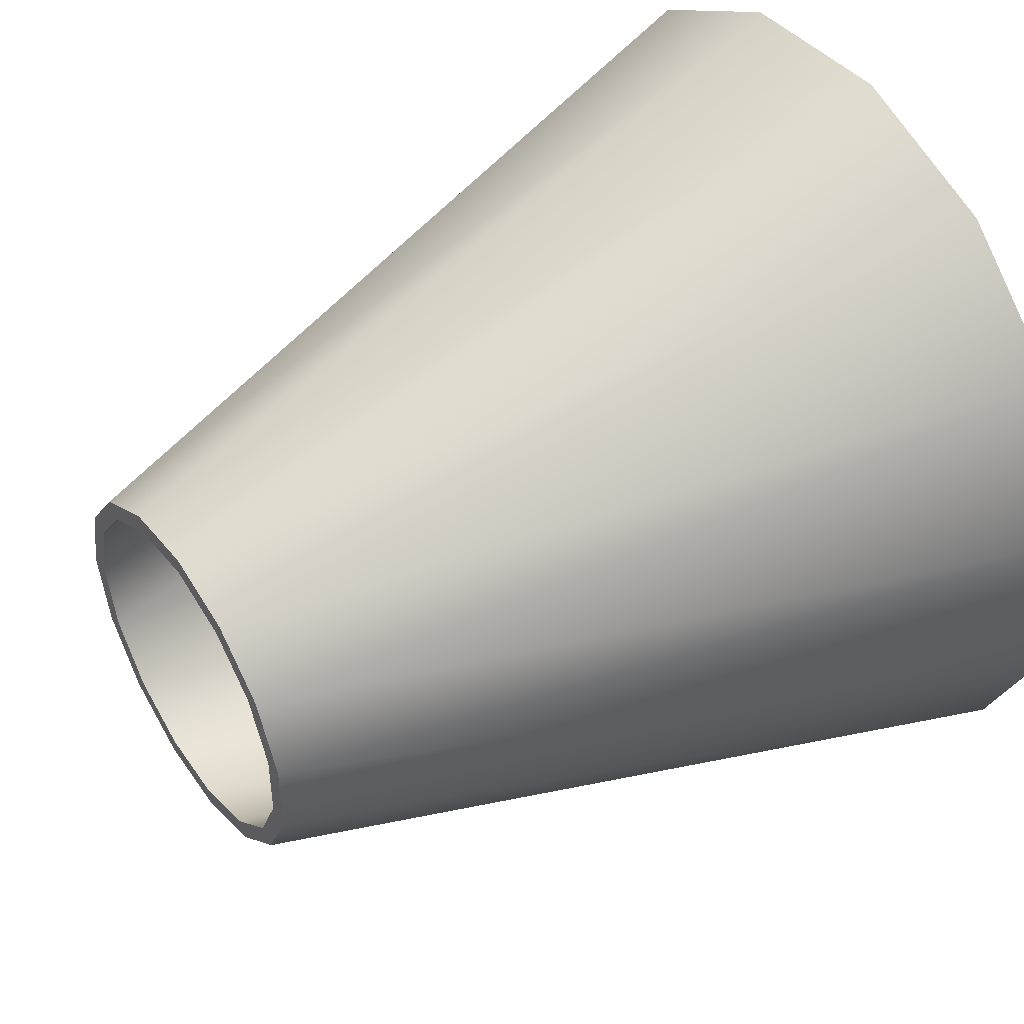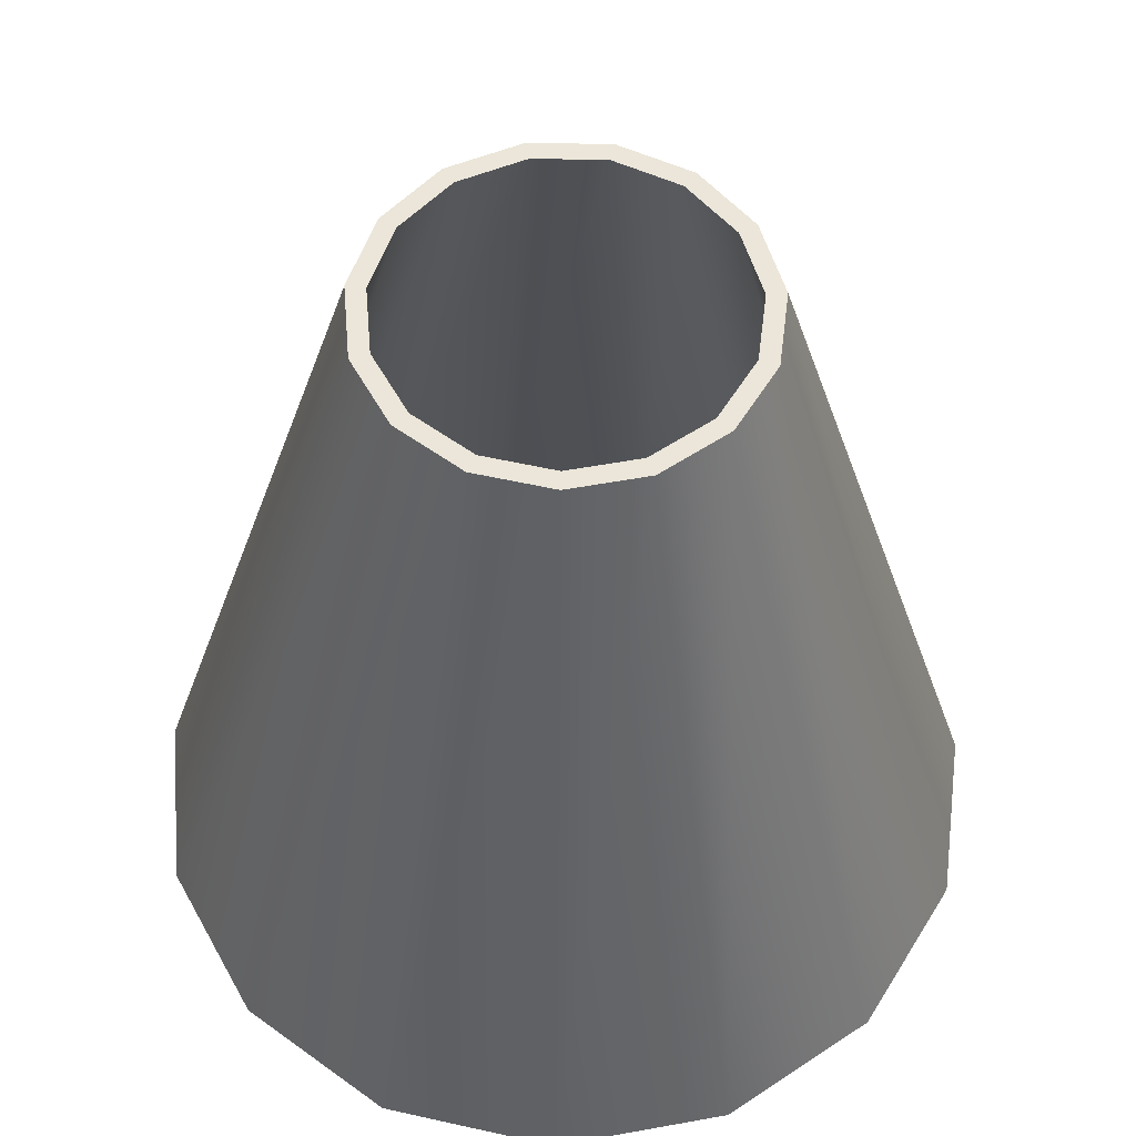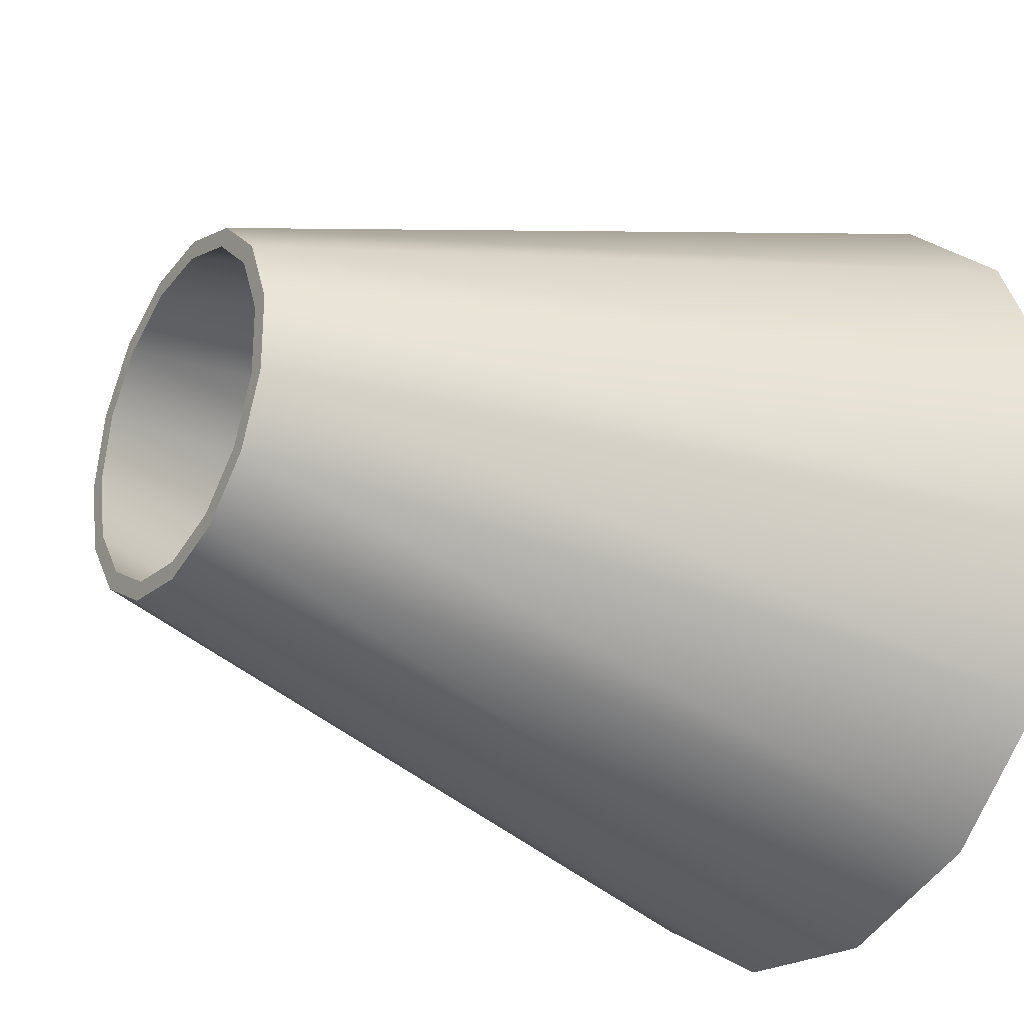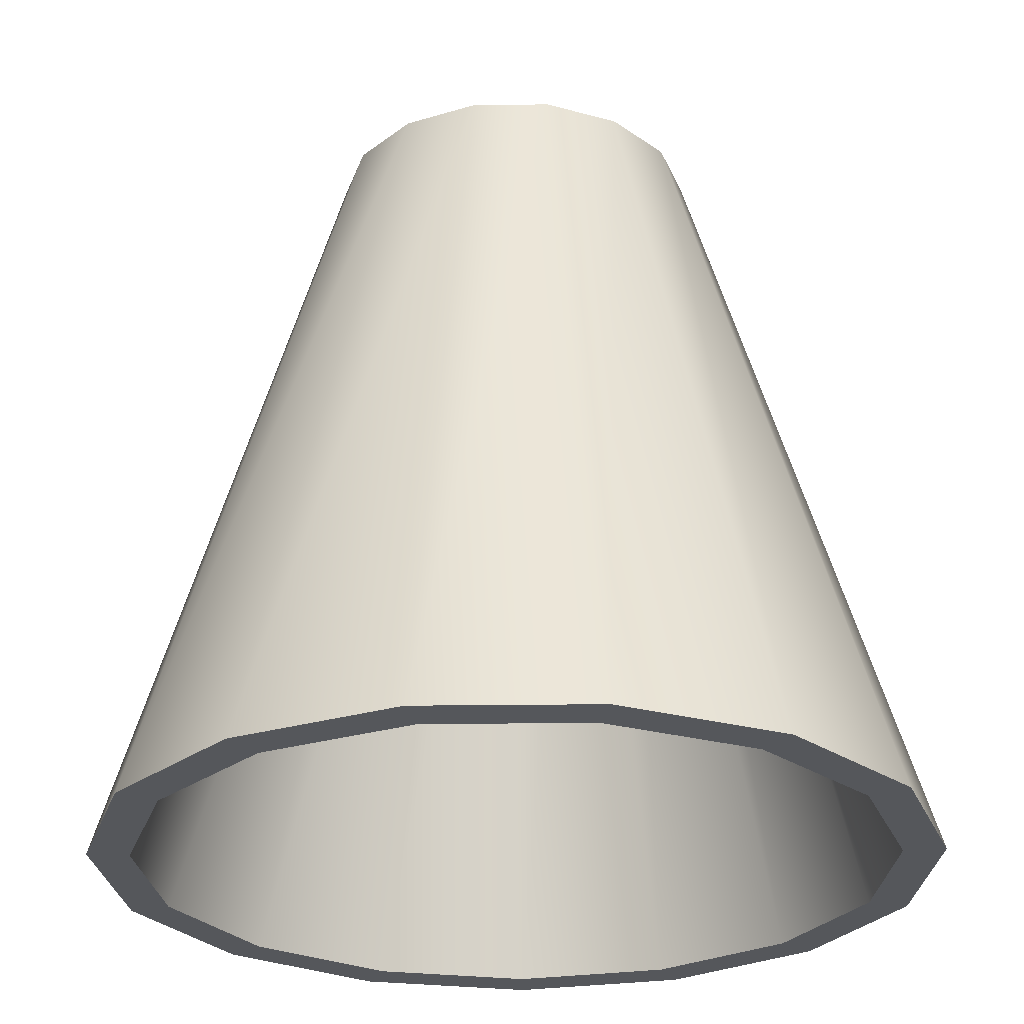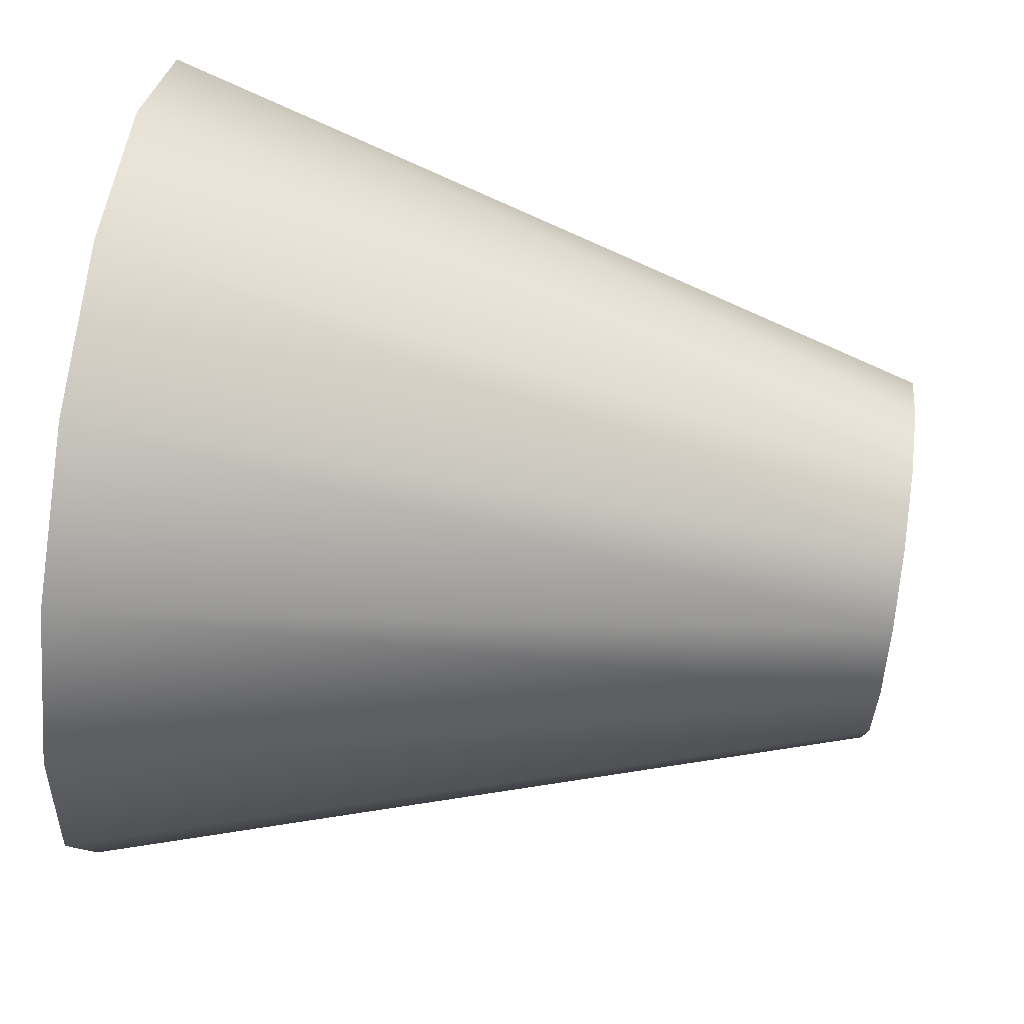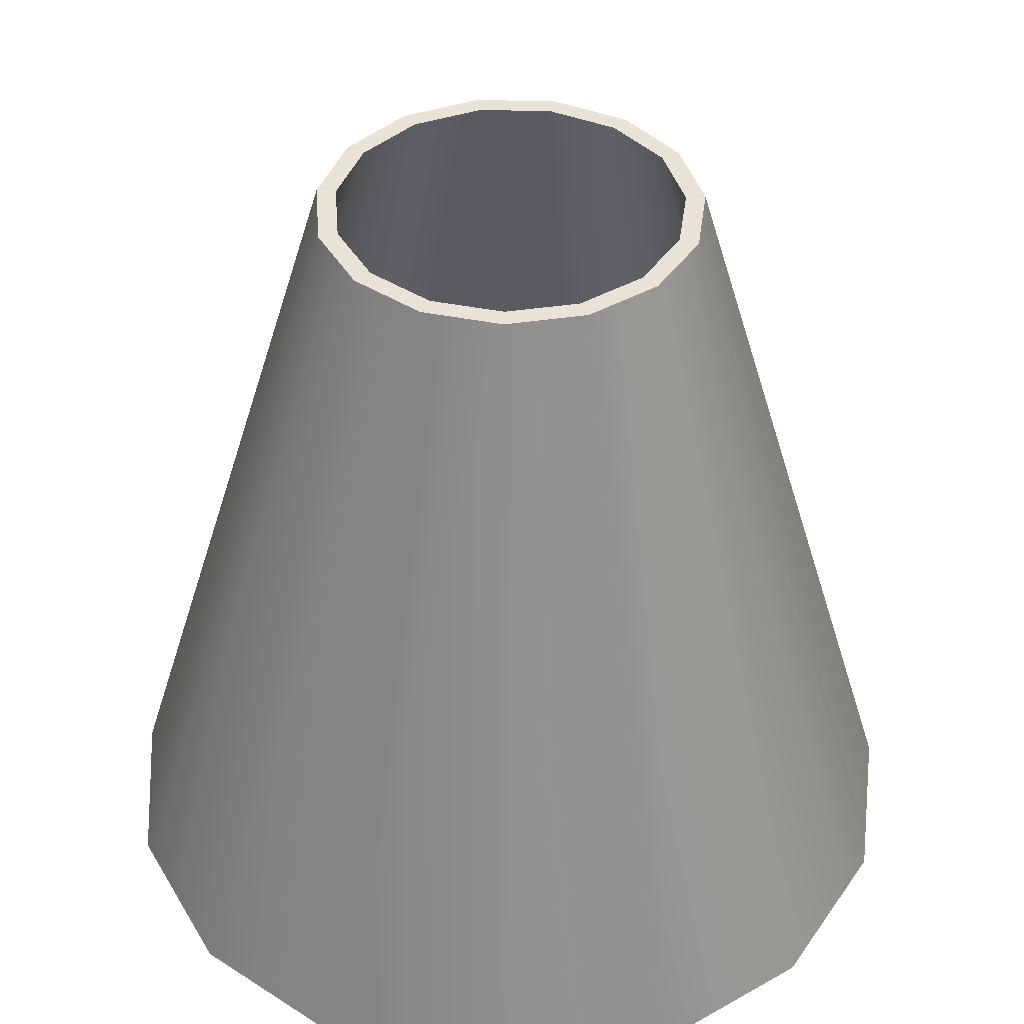
<metadata>
{"format":"obj","ext":"obj","renderer":"f3d","projection":"perspective","resolution":1024,"background":"white","views":[{"elev":46.7,"azim":-124.2,"up":"+Z"},{"elev":56.1,"azim":-4.8,"up":"+Y"},{"elev":-26.9,"azim":-122.6,"up":"+Z"},{"elev":-27.0,"azim":151.1,"up":"+Y"},{"elev":68.5,"azim":98.0,"up":"+Z"},{"elev":41.4,"azim":-28.3,"up":"+Y"}]}
</metadata>
<code>
v 0.9372 0 0
v 0.8562 0 -0.3812
v 0.6271 0 -0.6965
v 0.2896 0 -0.8913
v -0.09796 0 -0.9321
v -0.4686 0 -0.8116
v -0.7582 0 -0.5509
v -0.9167 0 -0.1949
v -0.9167 0 0.1949
v -0.7582 0 0.5509
v -0.4686 0 0.8116
v -0.09796 0 0.9321
v 0.2896 0 0.8913
v 0.6271 0 0.6965
v 0.8562 0 0.3812
v 0.4248 1.939 0
v 0.3886 1.939 -0.1702
v 0.2863 1.939 -0.311
v 0.1356 1.939 -0.398
v -0.03744 1.939 -0.4162
v -0.2029 1.939 -0.3624
v -0.3323 1.939 -0.246
v -0.403 1.939 -0.08701
v -0.403 1.939 0.08701
v -0.3323 1.939 0.246
v -0.2029 1.939 0.3624
v -0.03744 1.939 0.4162
v 0.1356 1.939 0.398
v 0.2863 1.939 0.311
v 0.3886 1.939 0.1702
v 0.4713 1.939 0
v 0.4311 1.939 -0.1891
v 0.3174 1.939 -0.3455
v 0.15 1.939 -0.4422
v -0.04231 1.939 -0.4624
v -0.2262 1.939 -0.4027
v -0.3699 1.939 -0.2733
v -0.4485 1.939 -0.09667
v -0.4485 1.939 0.09667
v -0.3699 1.939 0.2733
v -0.2262 1.939 0.4027
v -0.04231 1.939 0.4624
v 0.15 1.939 0.4422
v 0.3174 1.939 0.3455
v 0.4311 1.939 0.1891
v 1.041 0 0
v 0.9513 0 -0.4235
v 0.6968 0 -0.7738
v 0.3218 0 -0.9904
v -0.1088 0 -1.036
v -0.5207 0 -0.9018
v -0.8424 0 -0.6121
v -1.019 0 -0.2165
v -1.019 0 0.2165
v -0.8424 0 0.6121
v -0.5207 0 0.9018
v -0.1088 0 1.036
v 0.3218 0 0.9904
v 0.6968 0 0.7738
v 0.9513 0 0.4235
f 2 1 16 17
f 3 2 17 18
f 4 3 18 19
f 5 4 19 20
f 6 5 20 21
f 7 6 21 22
f 8 7 22 23
f 9 8 23 24
f 10 9 24 25
f 11 10 25 26
f 12 11 26 27
f 13 12 27 28
f 14 13 28 29
f 15 14 29 30
f 1 15 30 16
f 17 16 31 32
f 18 17 32 33
f 19 18 33 34
f 20 19 34 35
f 21 20 35 36
f 22 21 36 37
f 23 22 37 38
f 24 23 38 39
f 25 24 39 40
f 26 25 40 41
f 27 26 41 42
f 28 27 42 43
f 29 28 43 44
f 30 29 44 45
f 16 30 45 31
f 32 31 46 47
f 33 32 47 48
f 34 33 48 49
f 35 34 49 50
f 36 35 50 51
f 37 36 51 52
f 38 37 52 53
f 39 38 53 54
f 40 39 54 55
f 41 40 55 56
f 42 41 56 57
f 43 42 57 58
f 44 43 58 59
f 45 44 59 60
f 31 45 60 46
f 47 46 1 2
f 48 47 2 3
f 49 48 3 4
f 50 49 4 5
f 51 50 5 6
f 52 51 6 7
f 53 52 7 8
f 54 53 8 9
f 55 54 9 10
f 56 55 10 11
f 57 56 11 12
f 58 57 12 13
f 59 58 13 14
f 60 59 14 15
f 46 60 15 1

</code>
